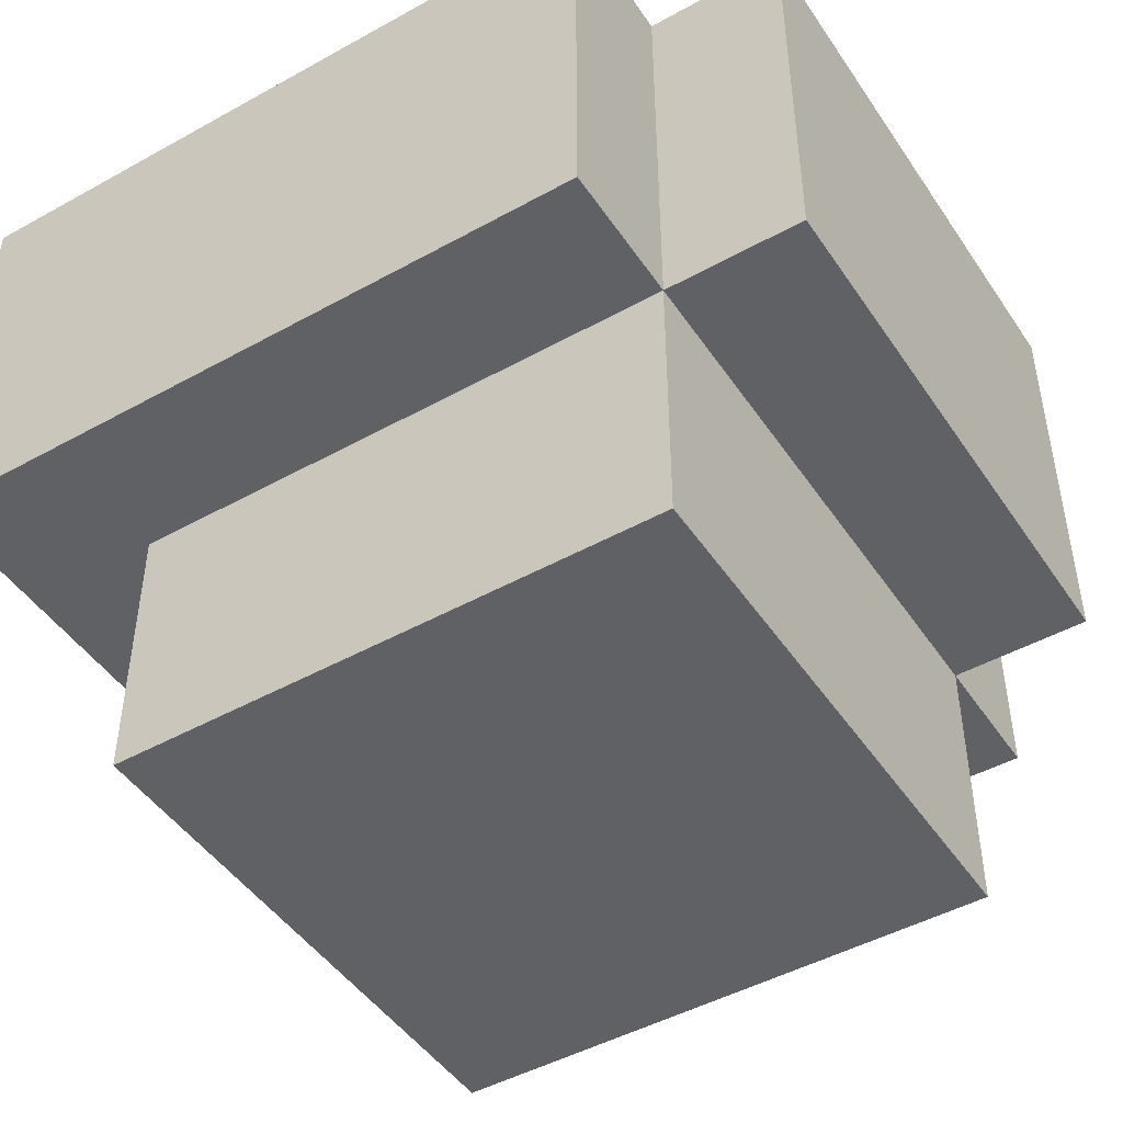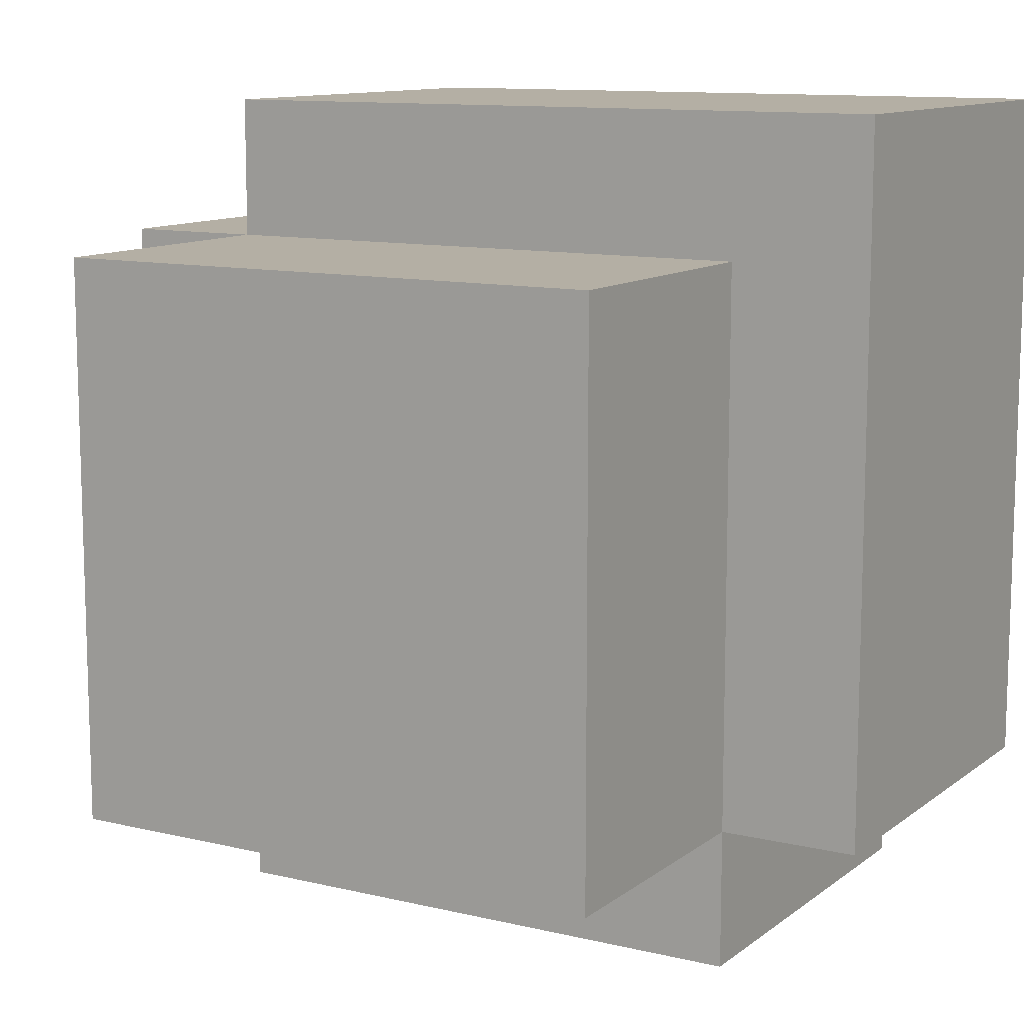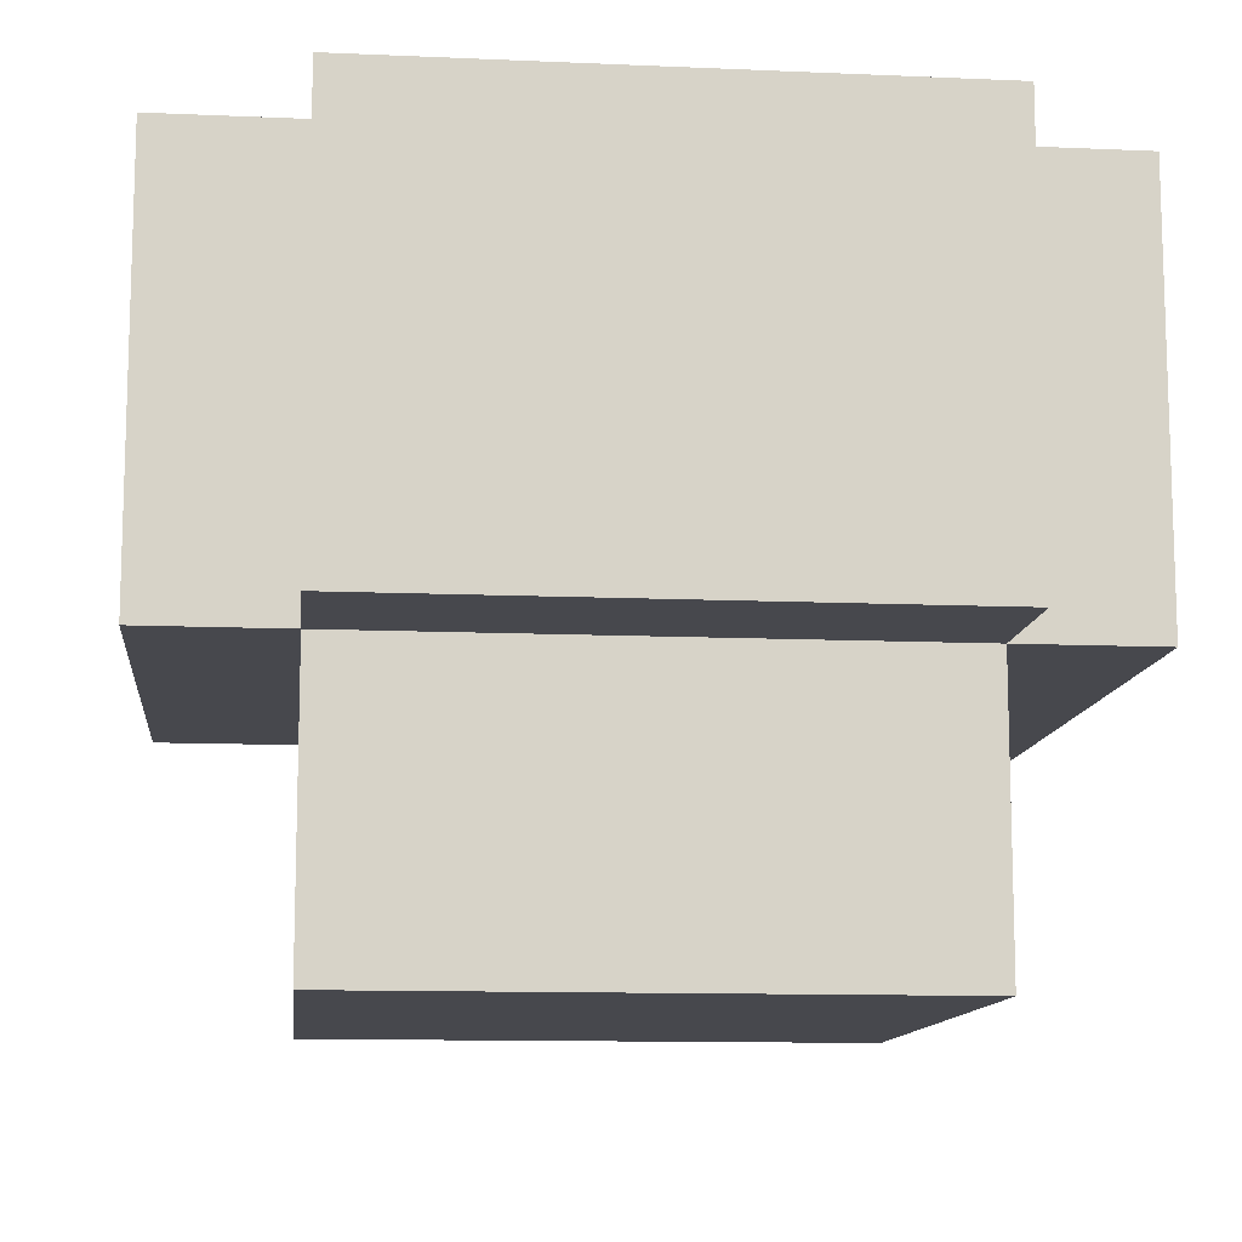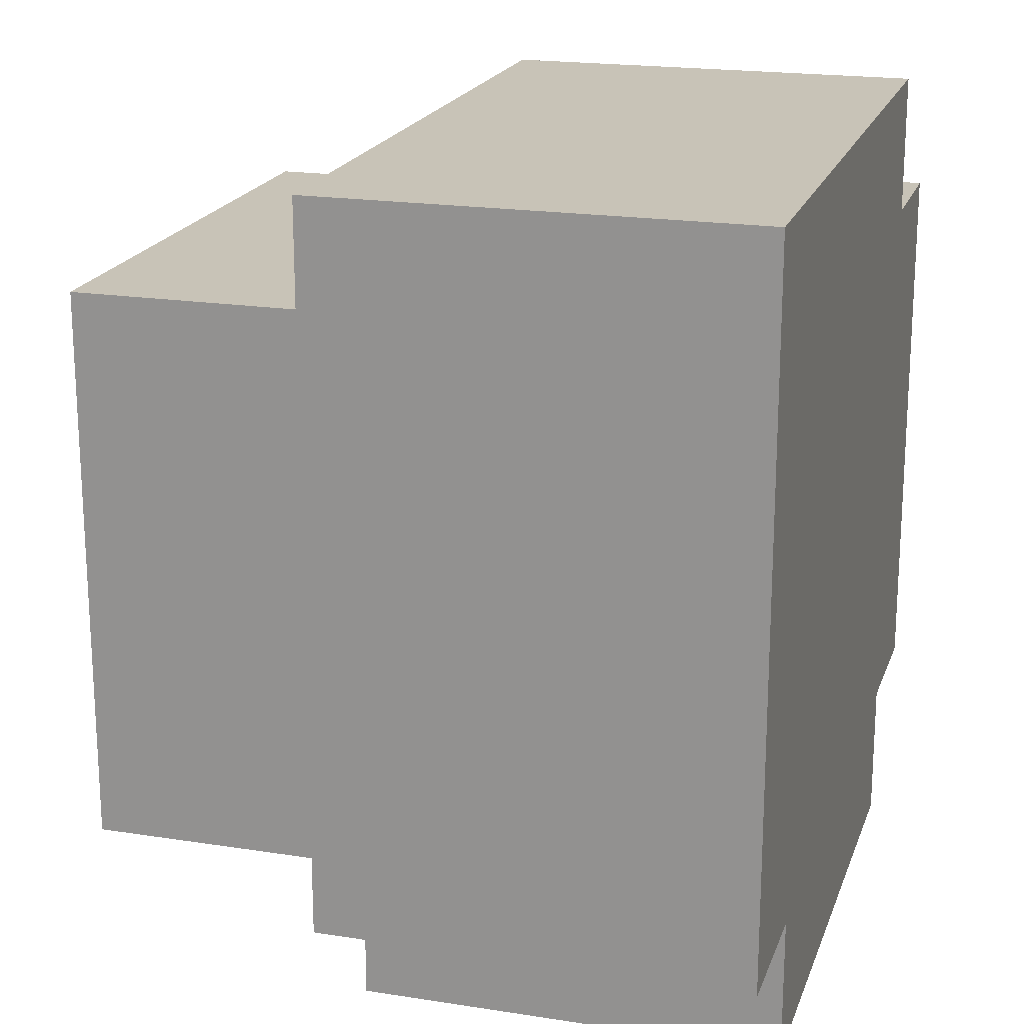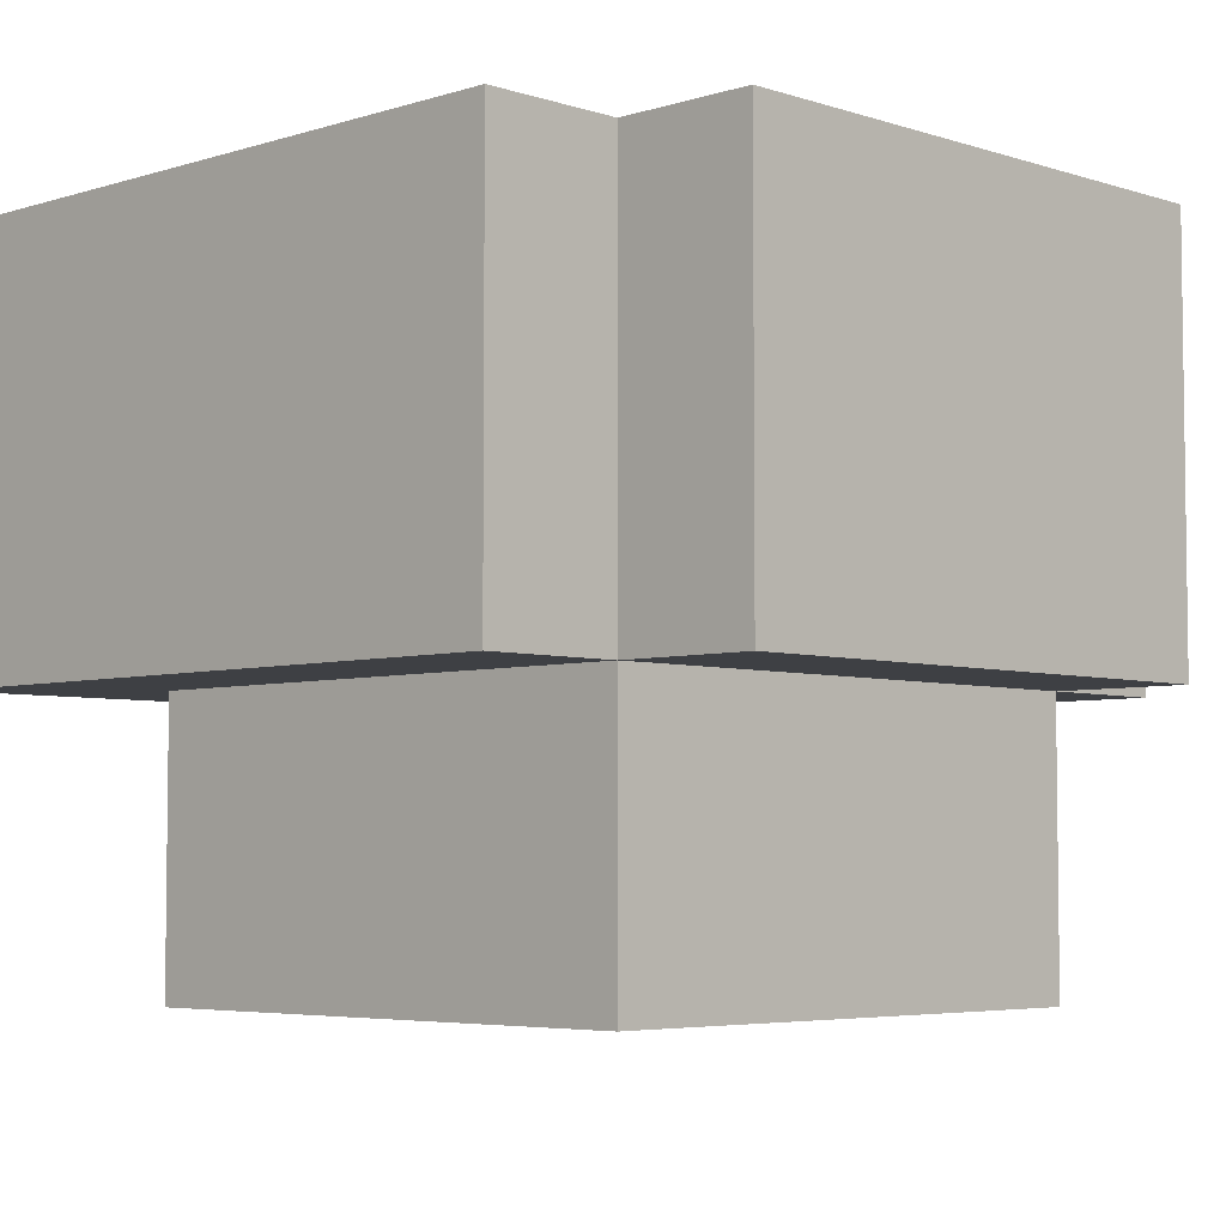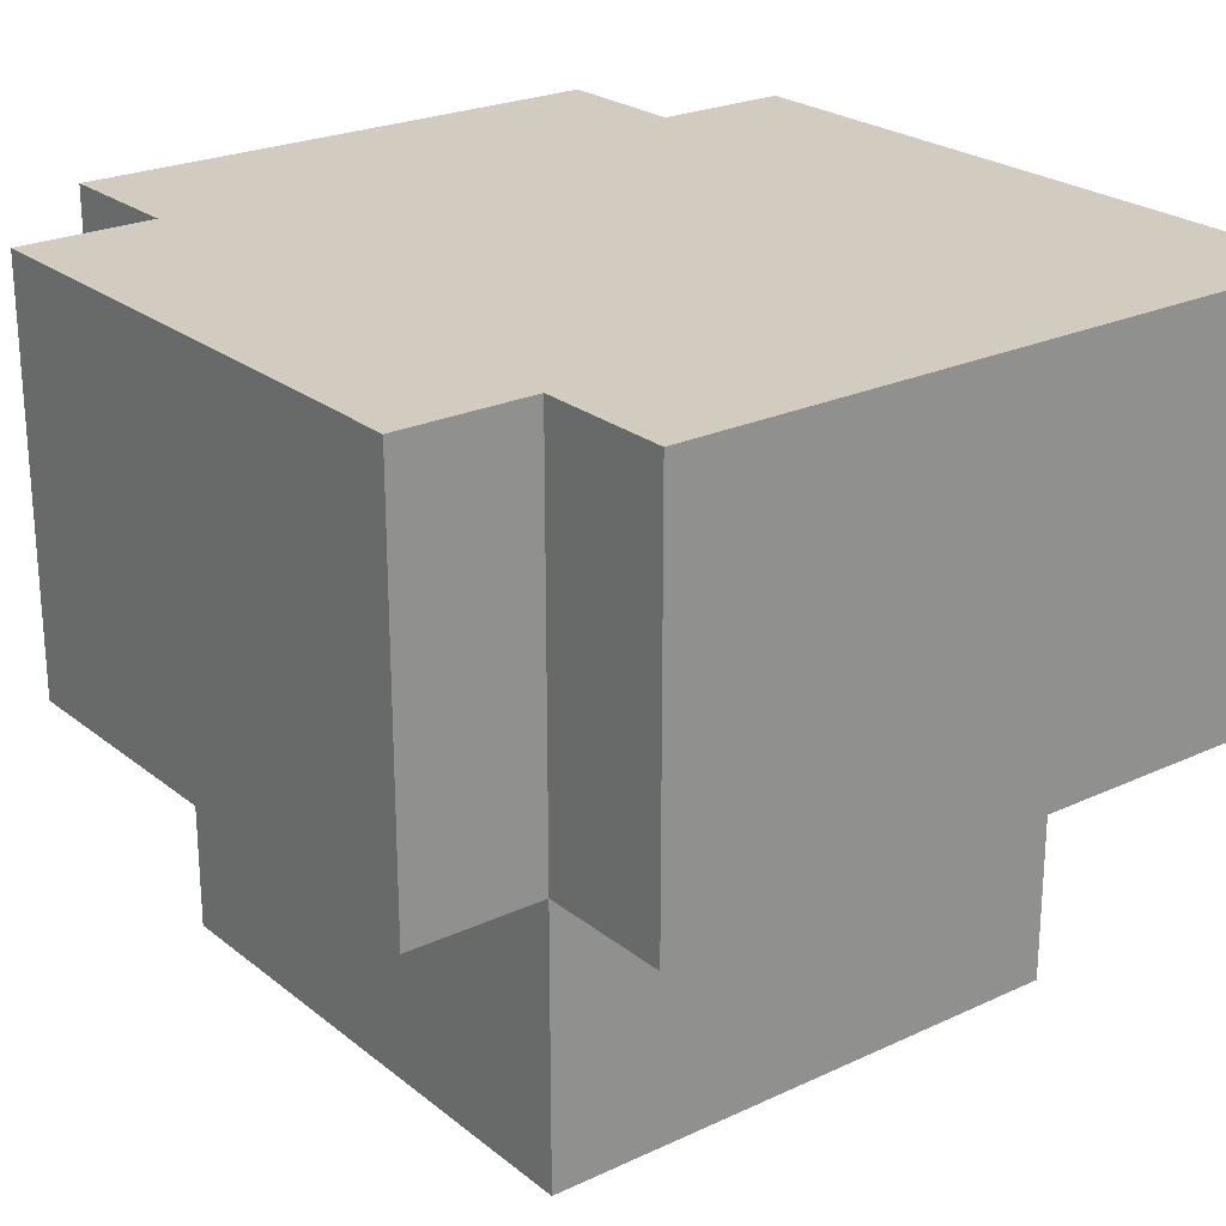
<metadata>
{"format":"obj","ext":"obj","renderer":"f3d","projection":"perspective","resolution":1024,"background":"white","views":[{"elev":-46.8,"azim":122.2,"up":"+Y"},{"elev":11.3,"azim":30.3,"up":"+Z"},{"elev":-11.7,"azim":-96.0,"up":"+Y"},{"elev":19.6,"azim":106.3,"up":"+Z"},{"elev":-4.9,"azim":134.5,"up":"+Y"},{"elev":24.0,"azim":-37.7,"up":"+Y"}]}
</metadata>
<code>
o
v 0.1 0.2 0.2
v 0.1 0.2 -0.2
v 0.1 0.3 0.2
v 0.1 0.3 -0.2
v 0.1 0.5 0.2
v 0.1 0.5 -0.2
v 0.2 0 0.2
v 0.2 0 -0.2
v 0.2 0.2 0.3
v 0.2 0.2 0.2
v 0.2 0.2 -0.2
v 0.2 0.2 -0.3
v 0.2 0.3 0.3
v 0.2 0.3 0.2
v 0.2 0.3 -0.2
v 0.2 0.3 -0.3
v 0.2 0.5 0.3
v 0.2 0.5 0.2
v 0.2 0.5 -0.2
v 0.2 0.5 -0.3
v 0.6 0 0.2
v 0.6 0 -0.2
v 0.6 0.2 0.2
v 0.6 0.2 -0.2
v 0.6 0.2 -0.3
v 0.6 0.3 -0.2
v 0.6 0.3 -0.3
v 0.6 0.5 -0.2
v 0.6 0.5 -0.3
v 0.7 0.2 0.3
v 0.7 0.2 -0.2
v 0.7 0.3 0.3
v 0.7 0.3 -0.2
v 0.7 0.5 0.3
v 0.7 0.5 -0.2
v 0.2 0.2 0.3
v 0.2 0.3 0.3
v 0.2 0.5 0.3
v 0.7 0.2 0.3
v 0.7 0.3 0.3
v 0.7 0.5 0.3
v 0.1 0.2 0.2
v 0.1 0.3 0.2
v 0.1 0.5 0.2
v 0.2 0 0.2
v 0.2 0.2 0.2
v 0.2 0.3 0.2
v 0.2 0.5 0.2
v 0.6 0 0.2
v 0.6 0.2 0.2
v 0.1 0.2 -0.2
v 0.1 0.3 -0.2
v 0.1 0.5 -0.2
v 0.2 0 -0.2
v 0.2 0.2 -0.2
v 0.2 0.3 -0.2
v 0.2 0.5 -0.2
v 0.6 0 -0.2
v 0.6 0.2 -0.2
v 0.6 0.3 -0.2
v 0.6 0.5 -0.2
v 0.7 0.2 -0.2
v 0.7 0.3 -0.2
v 0.7 0.5 -0.2
v 0.2 0.2 -0.3
v 0.2 0.3 -0.3
v 0.2 0.5 -0.3
v 0.6 0.2 -0.3
v 0.6 0.3 -0.3
v 0.6 0.5 -0.3
v 0.2 0 0.2
v 0.6 0 0.2
v 0.2 0 -0.2
v 0.6 0 -0.2
v 0.2 0.2 0.3
v 0.7 0.2 0.3
v 0.1 0.2 0.2
v 0.2 0.2 0.2
v 0.6 0.2 0.2
v 0.1 0.2 -0.2
v 0.2 0.2 -0.2
v 0.6 0.2 -0.2
v 0.7 0.2 -0.2
v 0.2 0.2 -0.3
v 0.6 0.2 -0.3
v 0.2 0.5 0.3
v 0.7 0.5 0.3
v 0.1 0.5 0.2
v 0.2 0.5 0.2
v 0.1 0.5 -0.2
v 0.2 0.5 -0.2
v 0.6 0.5 -0.2
v 0.7 0.5 -0.2
v 0.2 0.5 -0.3
v 0.6 0.5 -0.3
f 3 2 1
f 4 2 3
f 5 4 3
f 6 4 5
f 10 8 7
f 11 8 10
f 13 10 9
f 14 10 13
f 15 12 11
f 16 12 15
f 17 14 13
f 18 14 17
f 19 16 15
f 20 16 19
f 21 22 23
f 23 22 24
f 24 25 26
f 26 25 27
f 26 27 28
f 28 27 29
f 30 31 32
f 32 31 33
f 32 33 34
f 34 33 35
f 39 37 36
f 40 38 37
f 40 37 39
f 41 38 40
f 46 43 42
f 47 44 43
f 47 43 46
f 48 44 47
f 49 46 45
f 50 46 49
f 51 52 55
f 52 53 56
f 55 52 56
f 56 53 57
f 54 55 58
f 58 55 59
f 59 60 62
f 60 61 63
f 62 60 63
f 63 61 64
f 65 66 68
f 66 67 69
f 68 66 69
f 69 67 70
f 73 72 71
f 74 72 73
f 78 76 75
f 79 76 78
f 80 78 77
f 81 78 80
f 82 76 79
f 83 76 82
f 84 82 81
f 85 82 84
f 86 87 89
f 88 89 90
f 89 87 91
f 90 89 91
f 91 87 92
f 92 87 93
f 91 92 94
f 94 92 95

</code>
